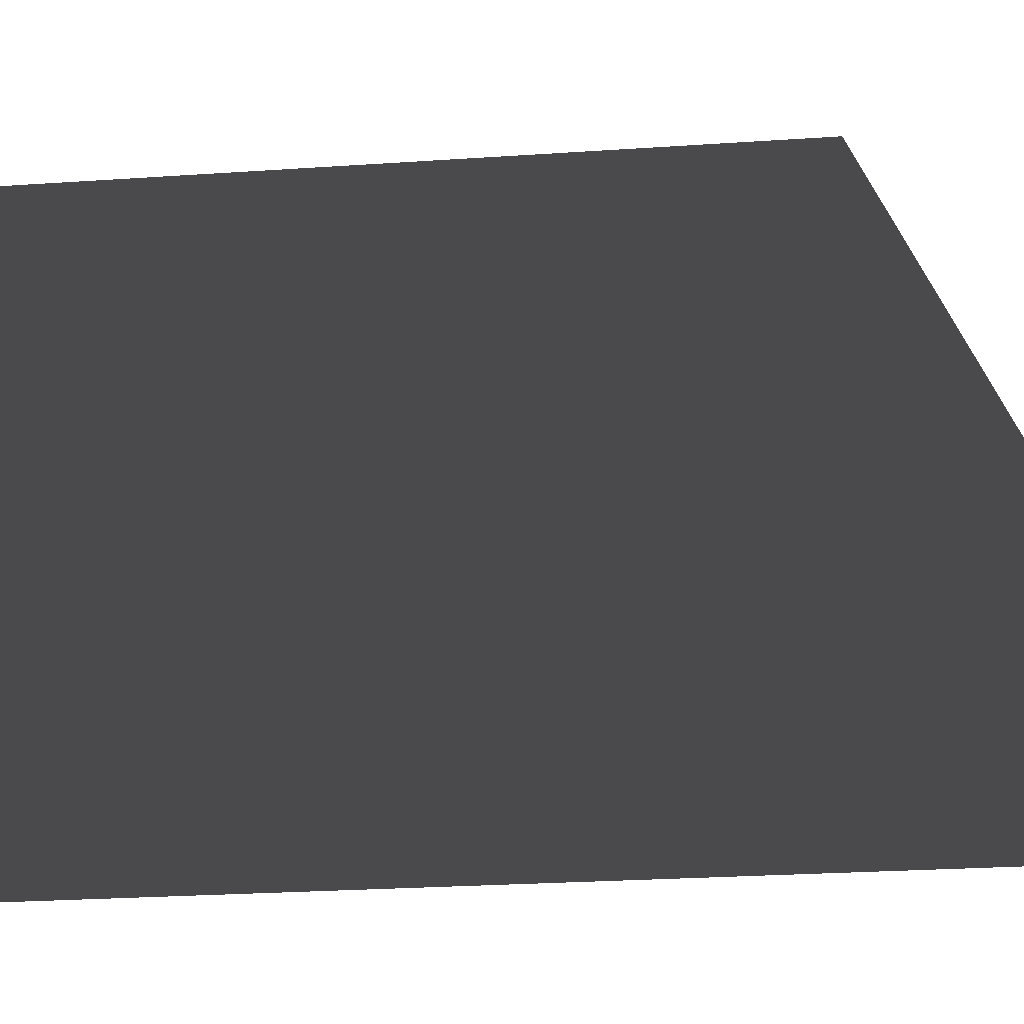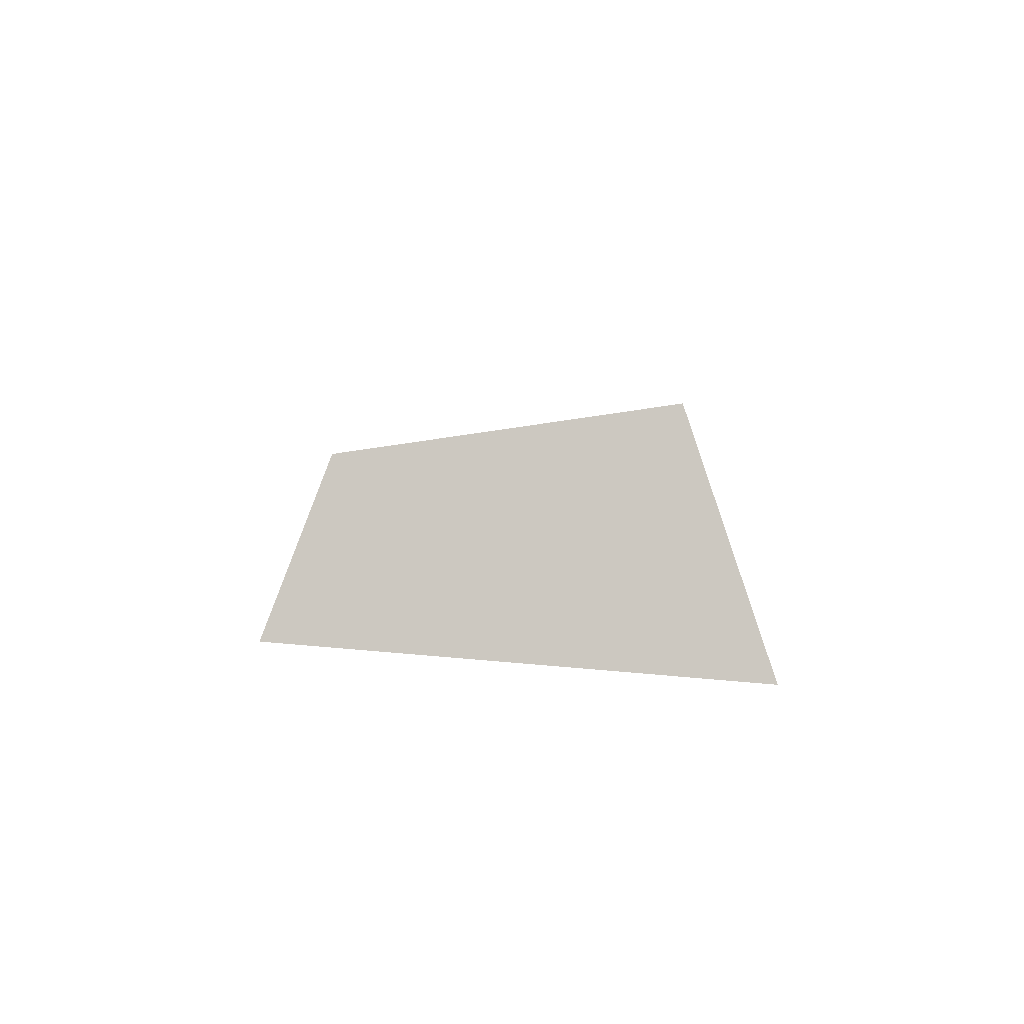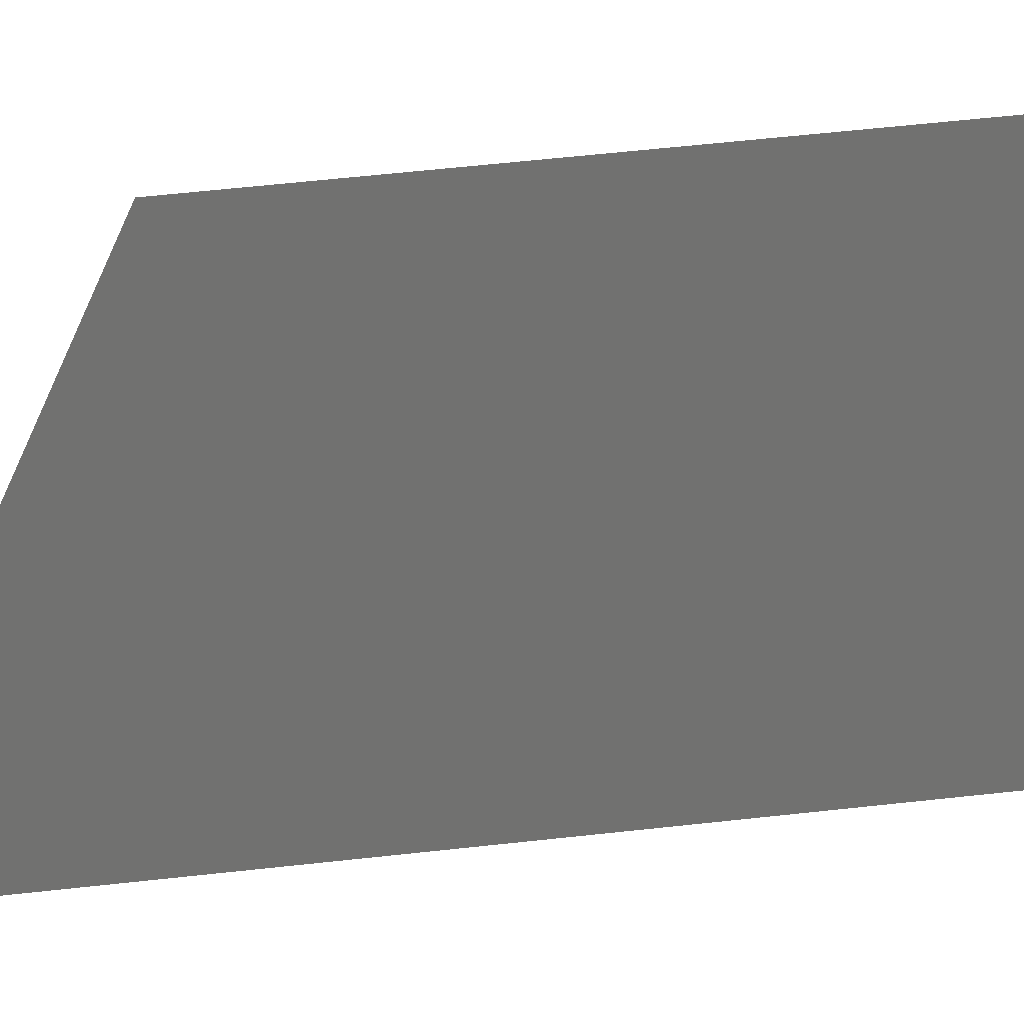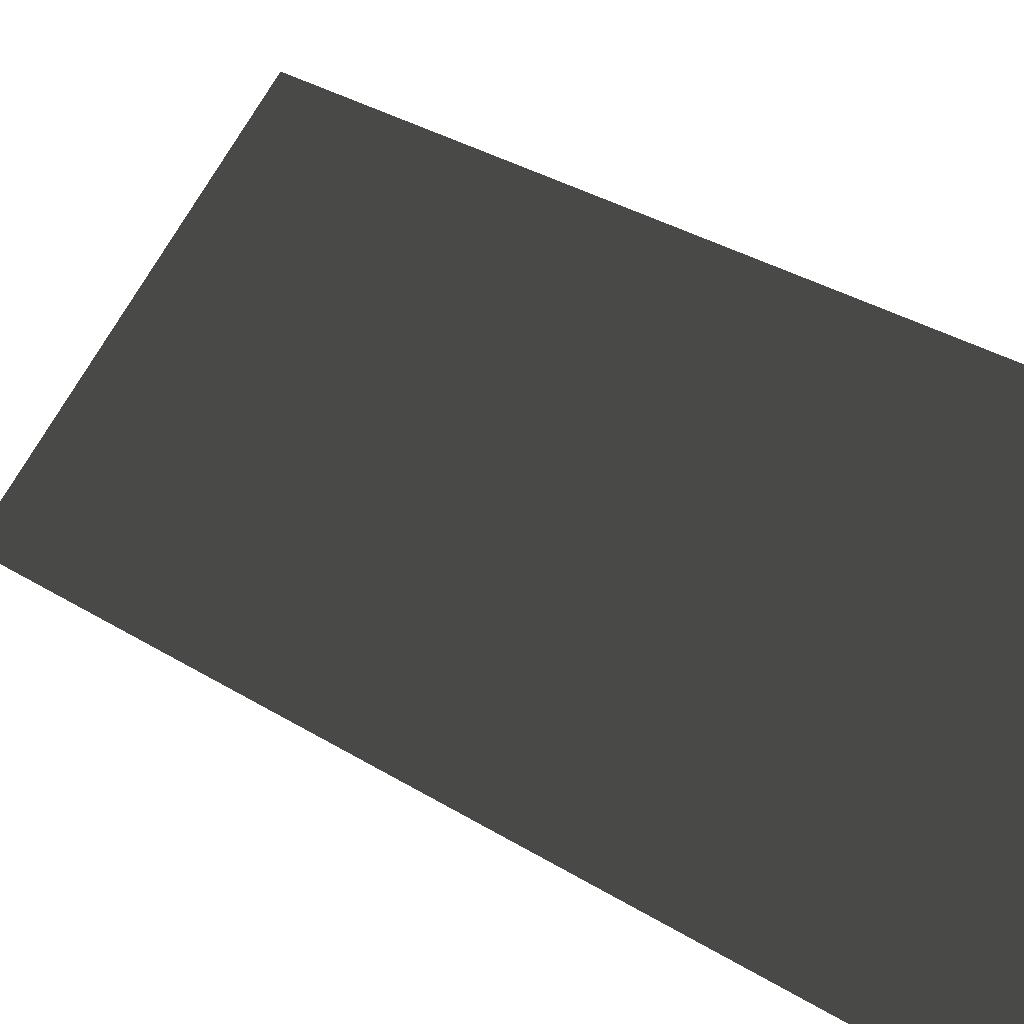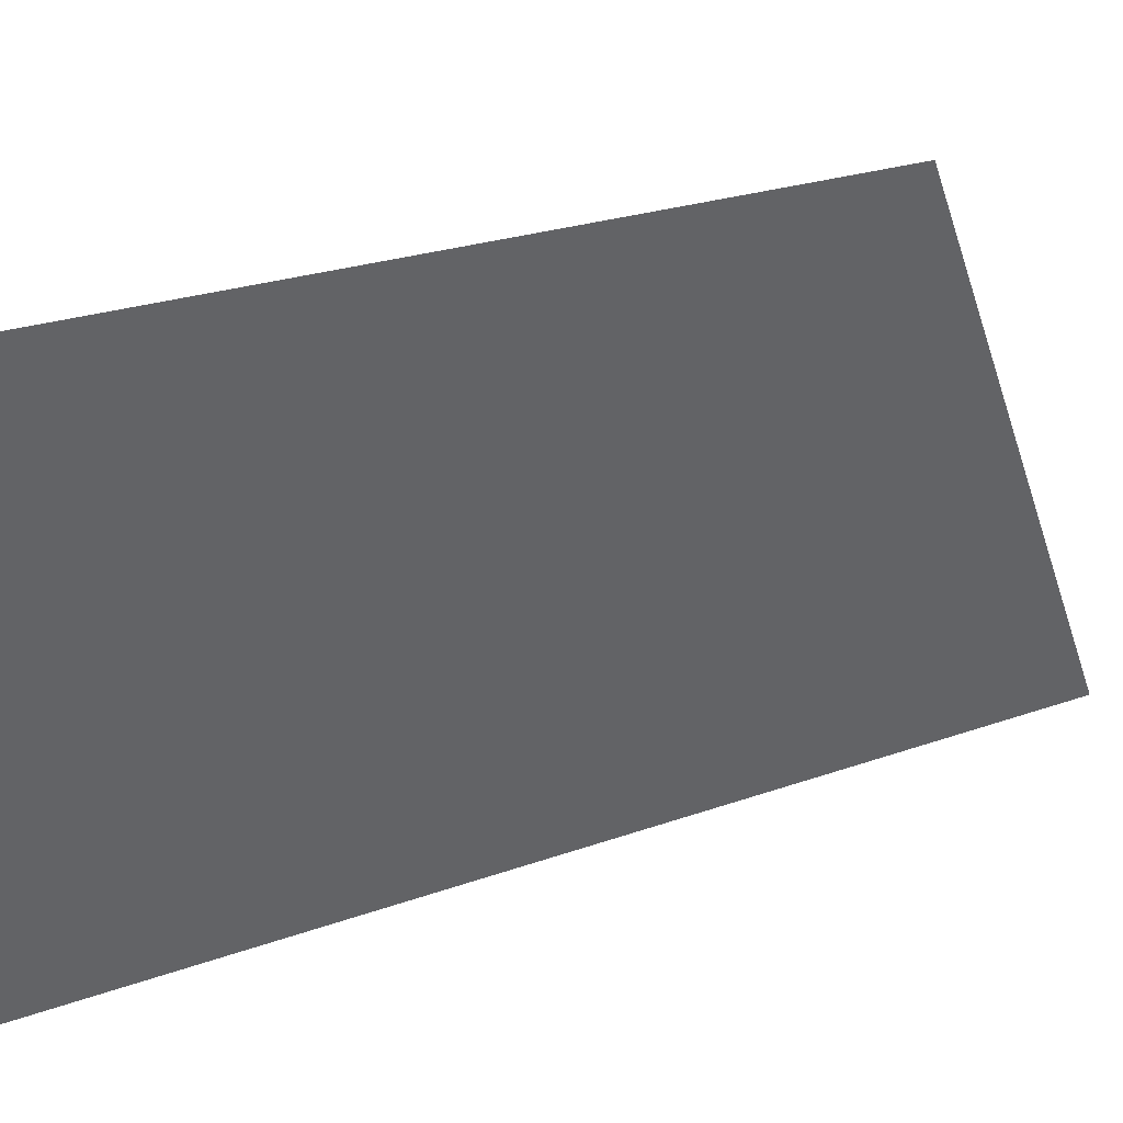
<metadata>
{"format":"obj","ext":"obj","renderer":"f3d","projection":"perspective","resolution":1024,"background":"white","views":[{"elev":-17.2,"azim":-79.1,"up":"+Y"},{"elev":-70.8,"azim":-77.0,"up":"+Z"},{"elev":34.8,"azim":81.1,"up":"+Y"},{"elev":39.9,"azim":126.9,"up":"+Y"},{"elev":24.0,"azim":-122.0,"up":"+Y"}]}
</metadata>
<code>
v -0.05155 0.181 0.1826
v -0.05512 0.1891 -0.3075
v 0.0352 -0.1891 -0.3801
v 0.0352 -0.1891 0.3801
v -0.05155 0.181 0.1826
v 0.0352 -0.1891 0.3801
v 0.0352 -0.1891 -0.3801
v -0.05512 0.1891 -0.3075
g glass_frontL_9964_465
f 1 3 2
f 1 4 3
f 5 7 6
f 5 8 7

</code>
